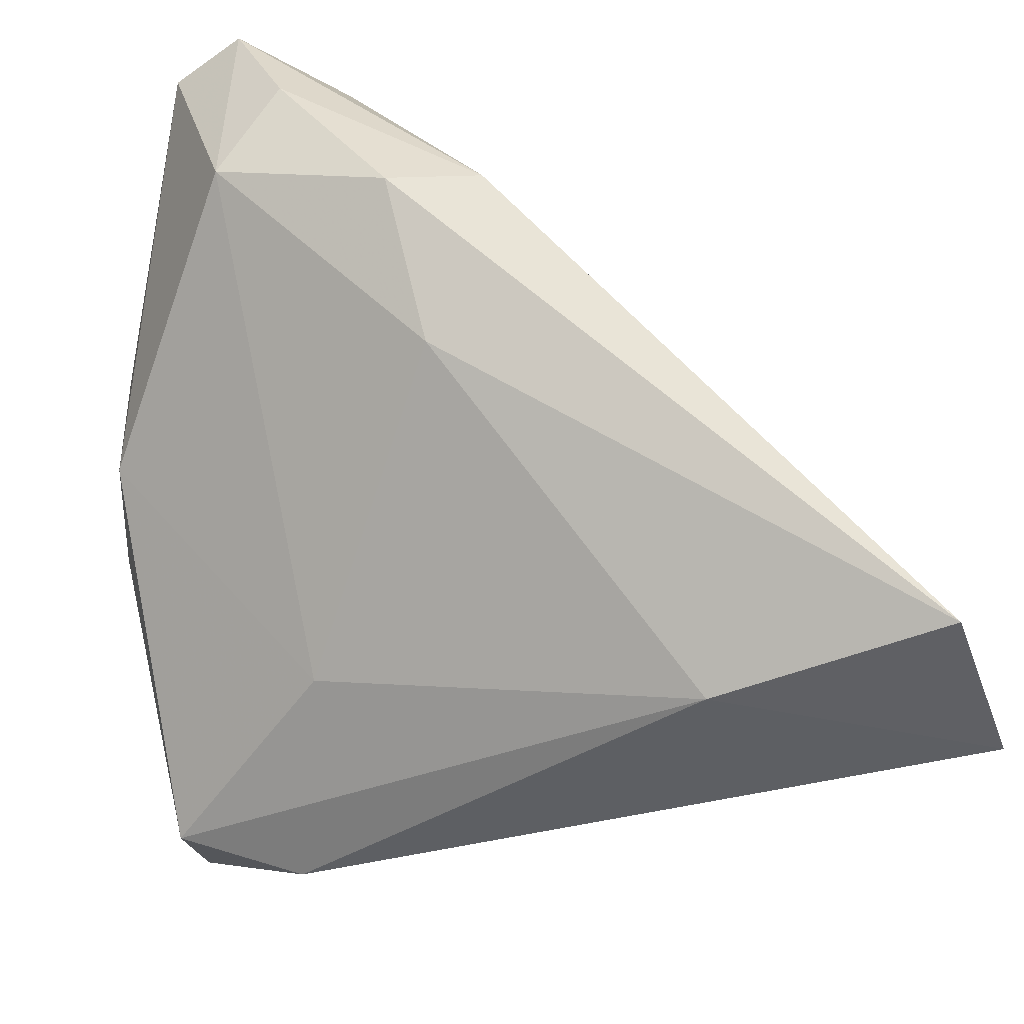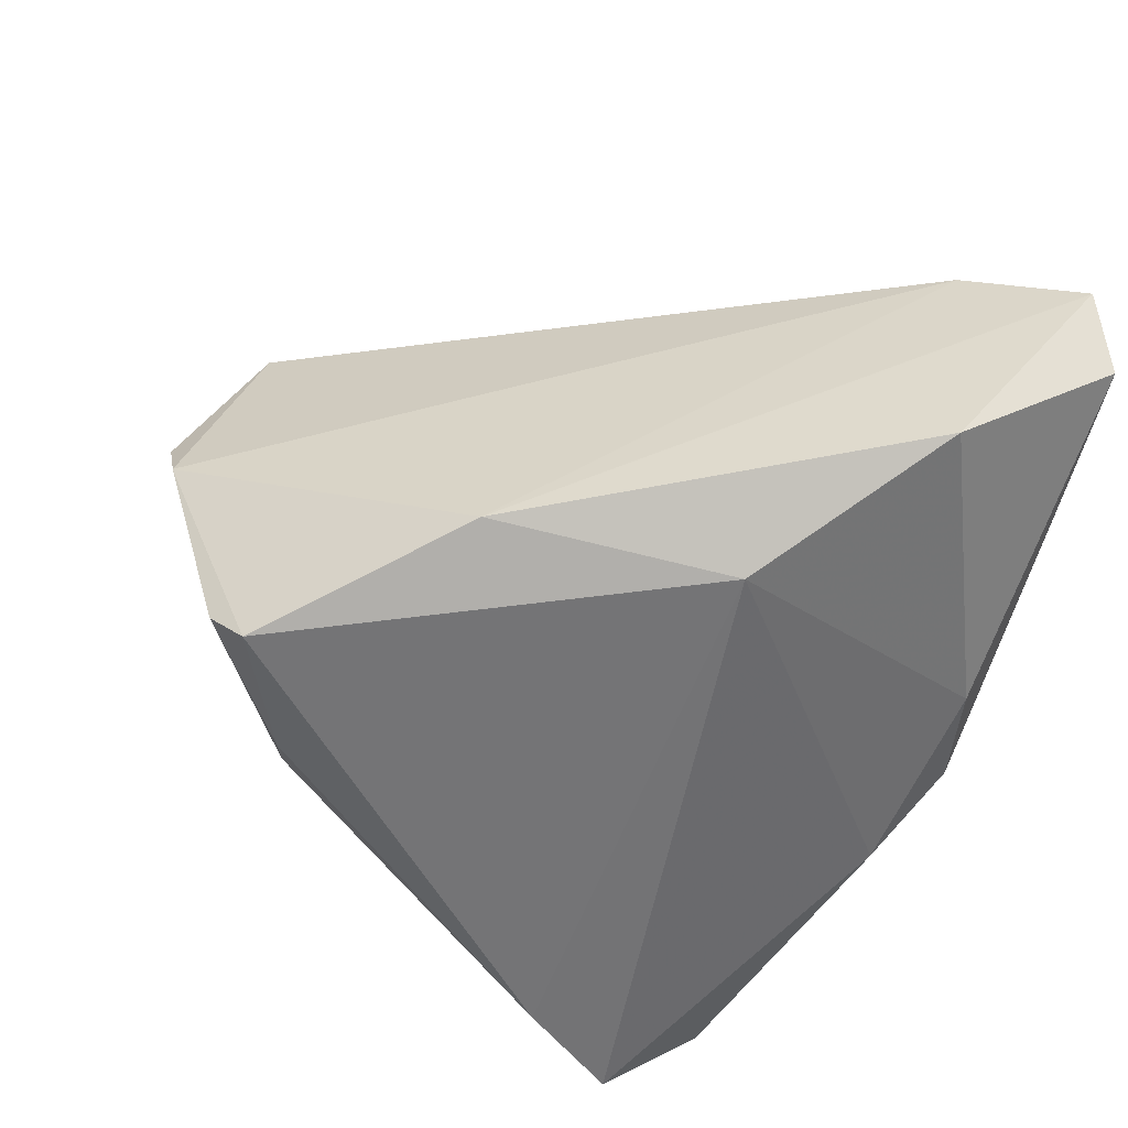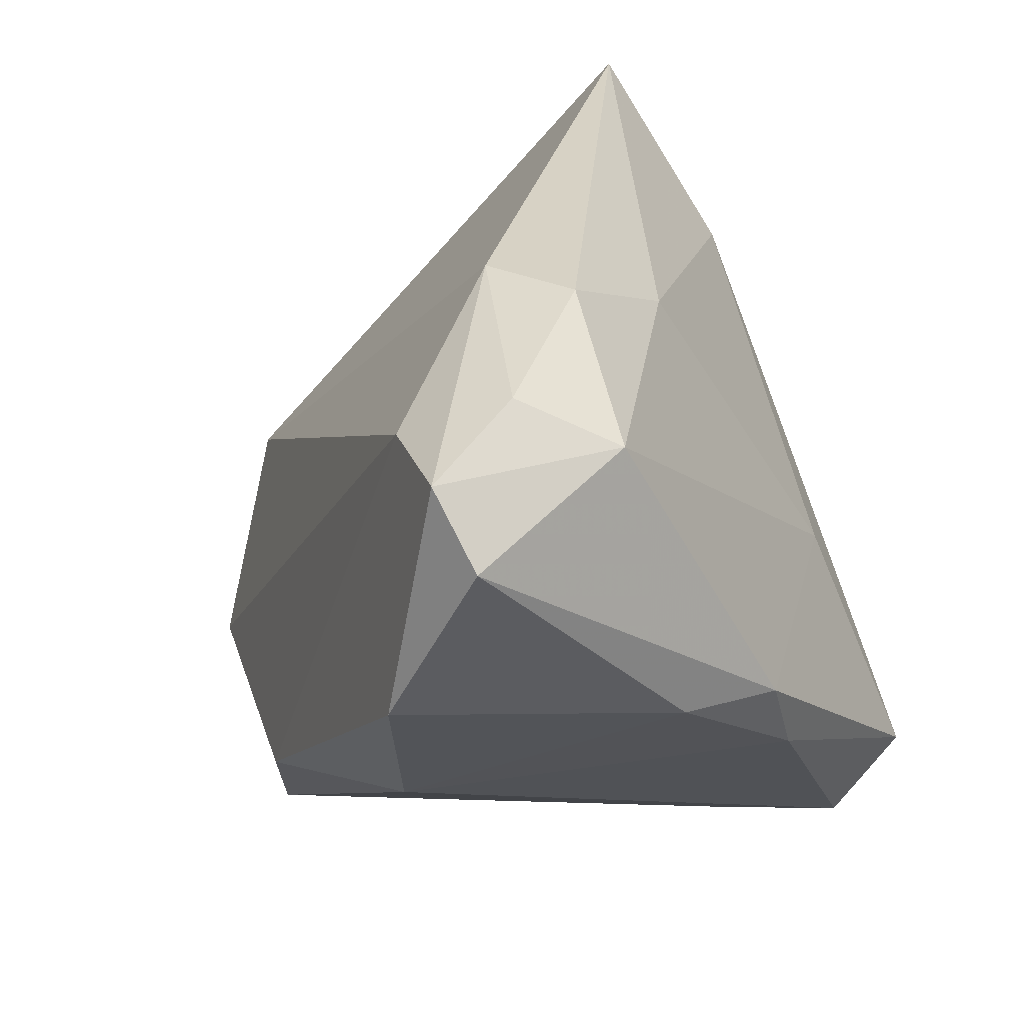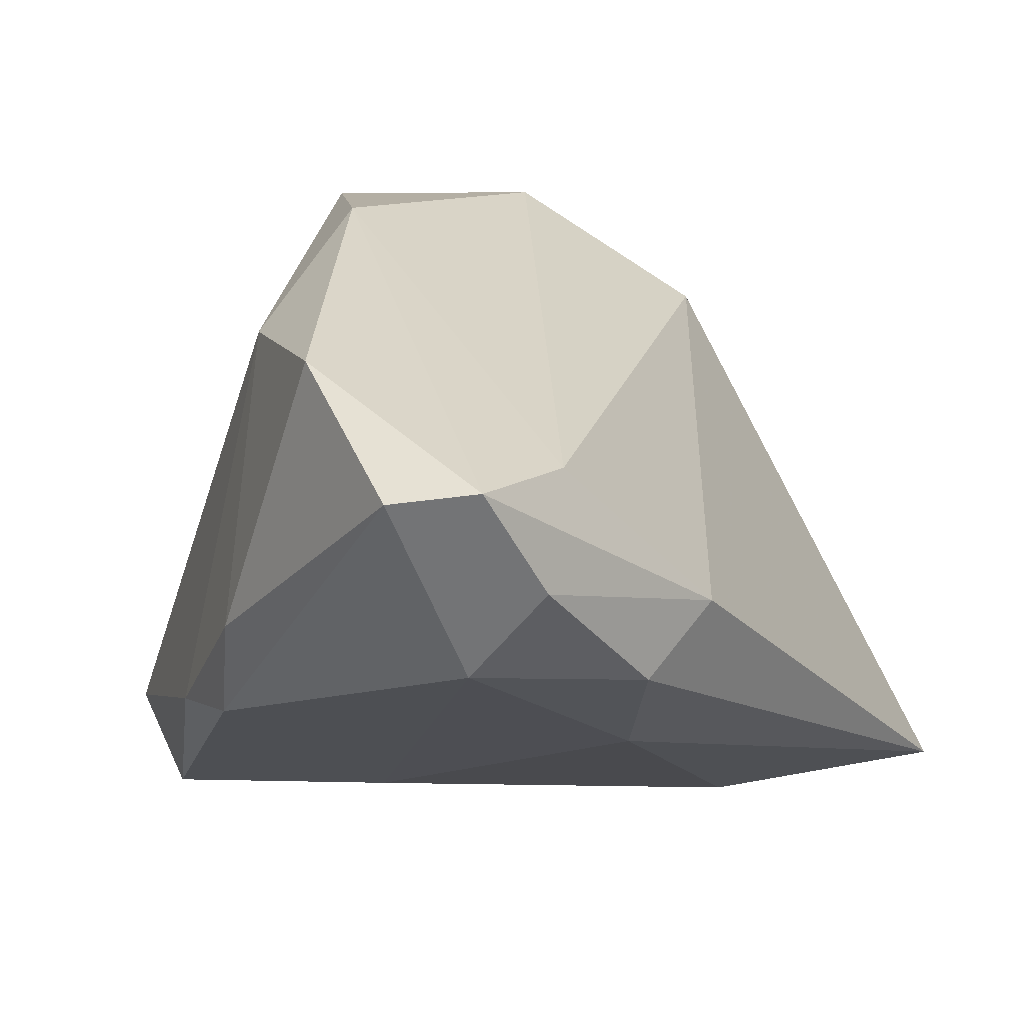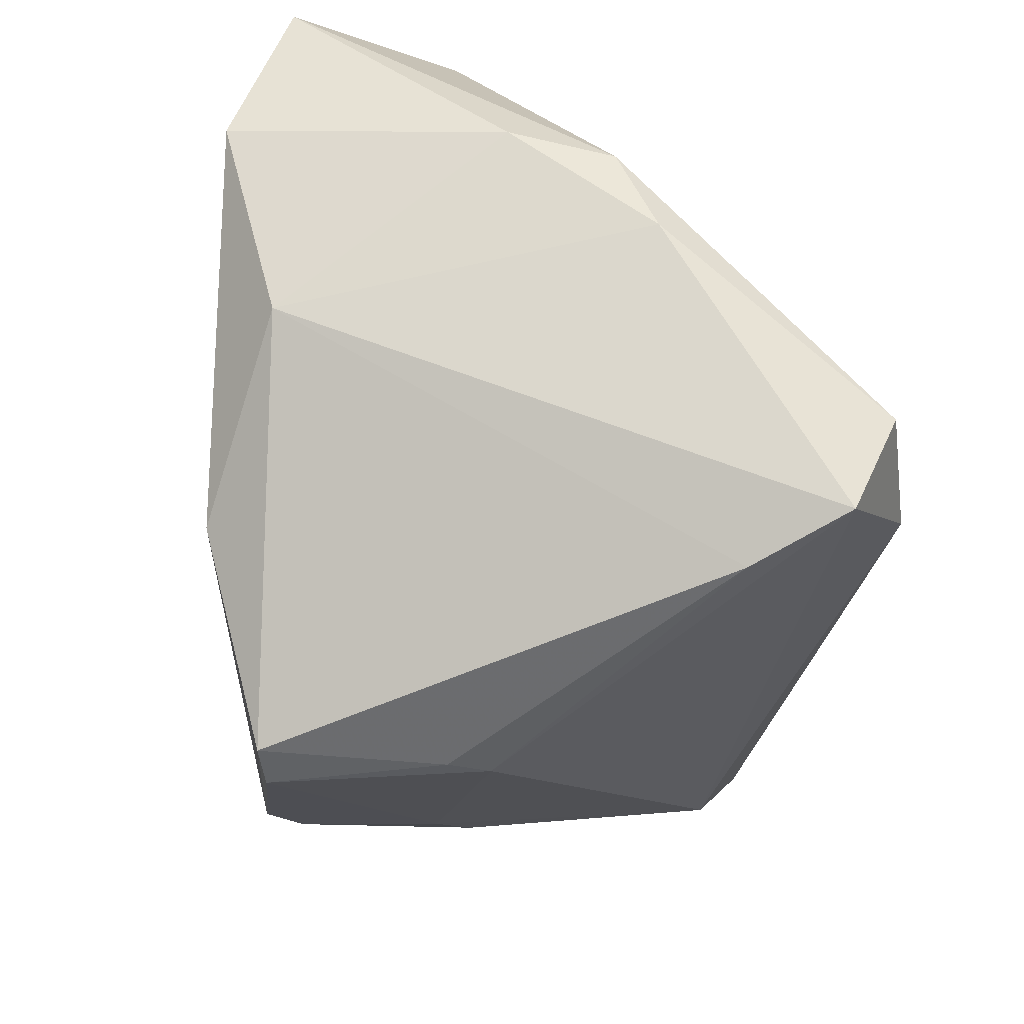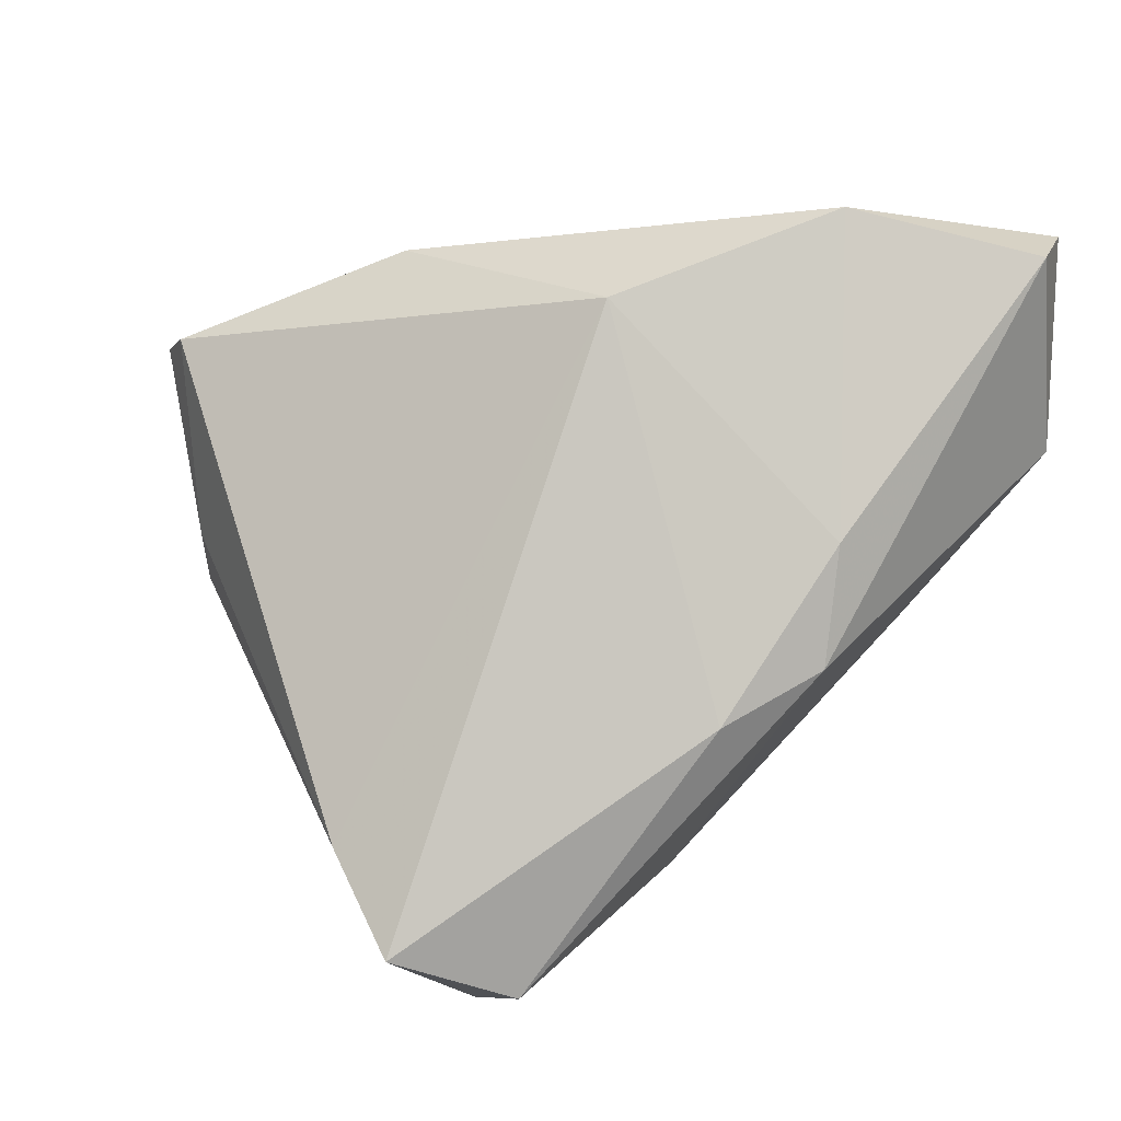
<metadata>
{"format":"obj","ext":"obj","renderer":"f3d","projection":"perspective","resolution":1024,"background":"white","views":[{"elev":-39.9,"azim":-16.2,"up":"+Y"},{"elev":53.6,"azim":-150.2,"up":"+Y"},{"elev":27.8,"azim":-122.9,"up":"+Z"},{"elev":33.0,"azim":-50.1,"up":"+Y"},{"elev":-61.8,"azim":-100.2,"up":"+Z"},{"elev":10.6,"azim":-124.5,"up":"+Y"}]}
</metadata>
<code>
v -0.01616 -0.01891 -0.0407
v 0.03862 0.0214 -0.02058
v 0.03469 0.02583 -0.025
v 0.03872 -0.03606 0.03945
v -0.03664 0.04259 0.005589
v 0.01594 0.002346 -0.03705
v -0.01623 -0.004516 0.03209
v -0.02441 0.03394 -0.01389
v -0.04549 0.03752 0.02407
v 0.05131 -0.03789 0.0222
v -0.01212 0.01543 0.03929
v 0.03924 0.01655 -0.002023
v -0.02315 0.01144 0.03945
v 0.01593 0.02798 -0.03981
v -0.04419 -0.000884 -0.002338
v 0.01504 0.007348 -0.03839
v 0.03753 0.005374 -0.01805
v -0.02593 0.03474 0.03014
v -0.03493 0.02676 0.03566
v -0.04045 0.01714 0.03004
v -0.02952 -0.03312 -0.0278
v -0.04093 -0.005932 -0.01235
v 0.04191 0.0005735 -0.01167
v -0.01554 -0.03789 -0.02397
v 0.02064 0.02649 -0.03878
v -0.03971 0.03895 0.03142
v -0.0004252 0.03745 -0.02215
v -0.02431 -0.0285 -0.03969
v -0.01968 -0.02632 -0.002078
v -0.04435 0.01132 -0.0008126
v 0.01749 -0.03789 0.02195
v 0.04749 -0.03133 0.007851
f 15 22 21
f 21 22 28
f 4 31 10
f 10 12 4
f 5 26 27
f 27 26 18
f 3 14 27
f 25 14 3
f 27 18 3
f 3 18 12
f 24 21 28
f 10 31 24
f 31 21 24
f 29 21 31
f 15 21 29
f 29 20 15
f 28 6 32
f 10 24 32
f 32 24 28
f 1 6 28
f 26 5 9
f 15 20 9
f 9 20 26
f 30 22 15
f 15 9 30
f 30 9 5
f 27 14 8
f 8 5 27
f 14 1 8
f 8 1 28
f 28 22 8
f 22 30 8
f 8 30 5
f 2 12 10
f 2 3 12
f 25 3 2
f 26 20 19
f 20 13 19
f 7 13 20
f 7 29 31
f 20 29 7
f 31 4 7
f 4 13 7
f 16 14 25
f 16 1 14
f 25 6 16
f 6 1 16
f 10 32 23
f 23 2 10
f 17 6 25
f 25 2 17
f 2 23 17
f 17 32 6
f 17 23 32
f 11 19 13
f 11 13 4
f 11 18 26
f 26 19 11
f 11 4 12
f 12 18 11

</code>
